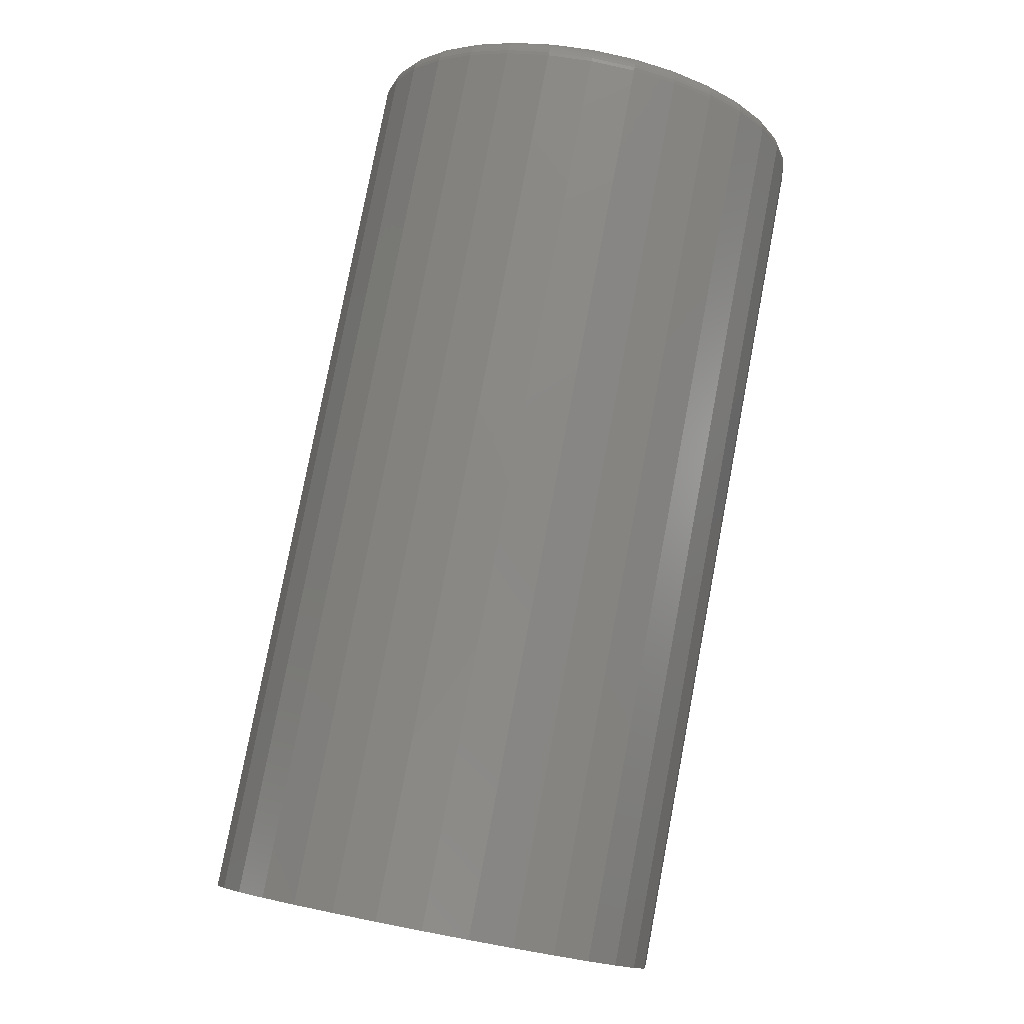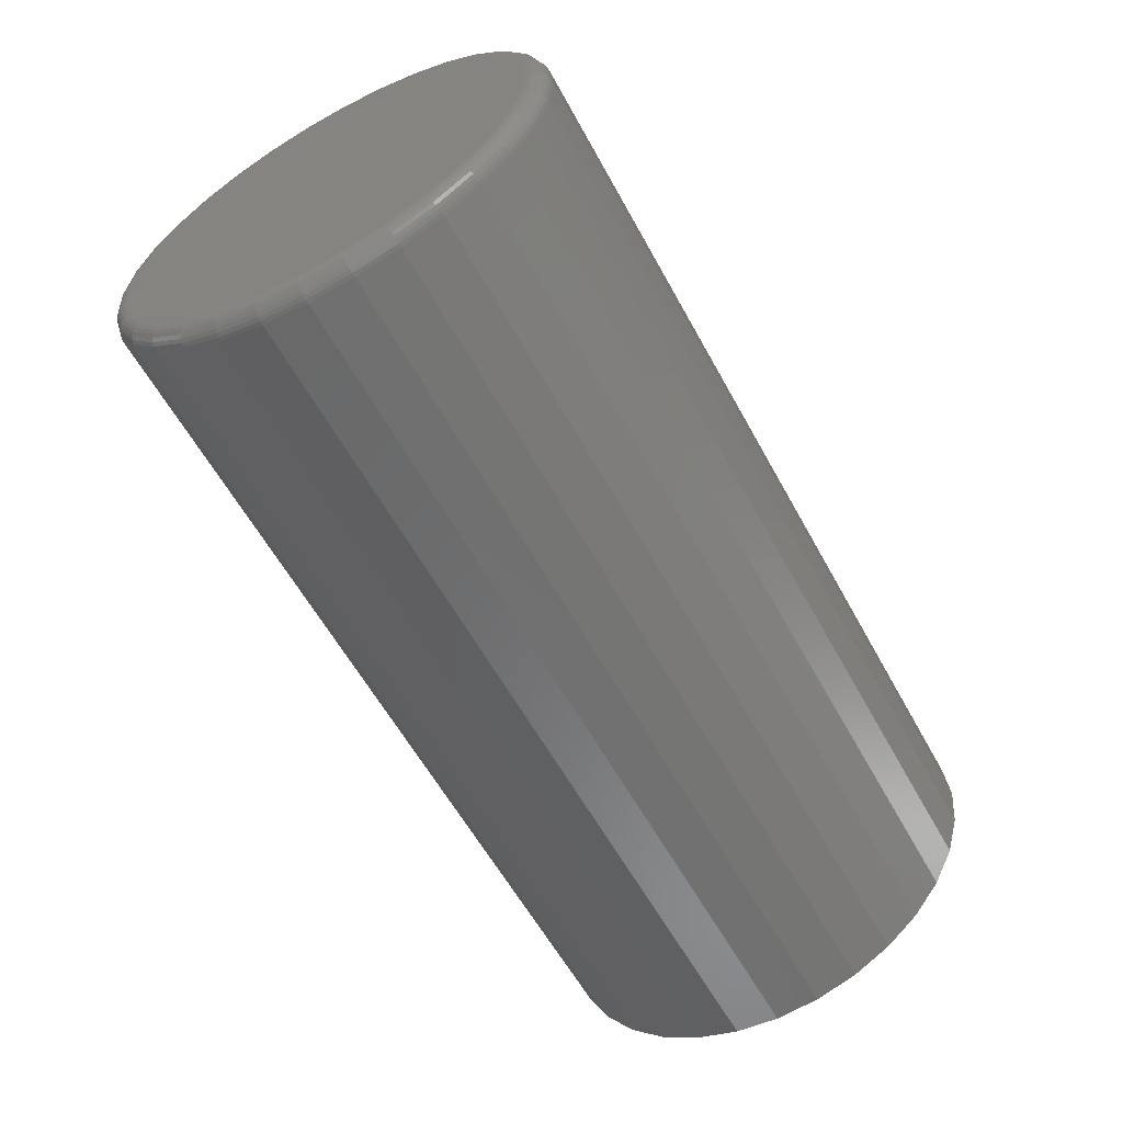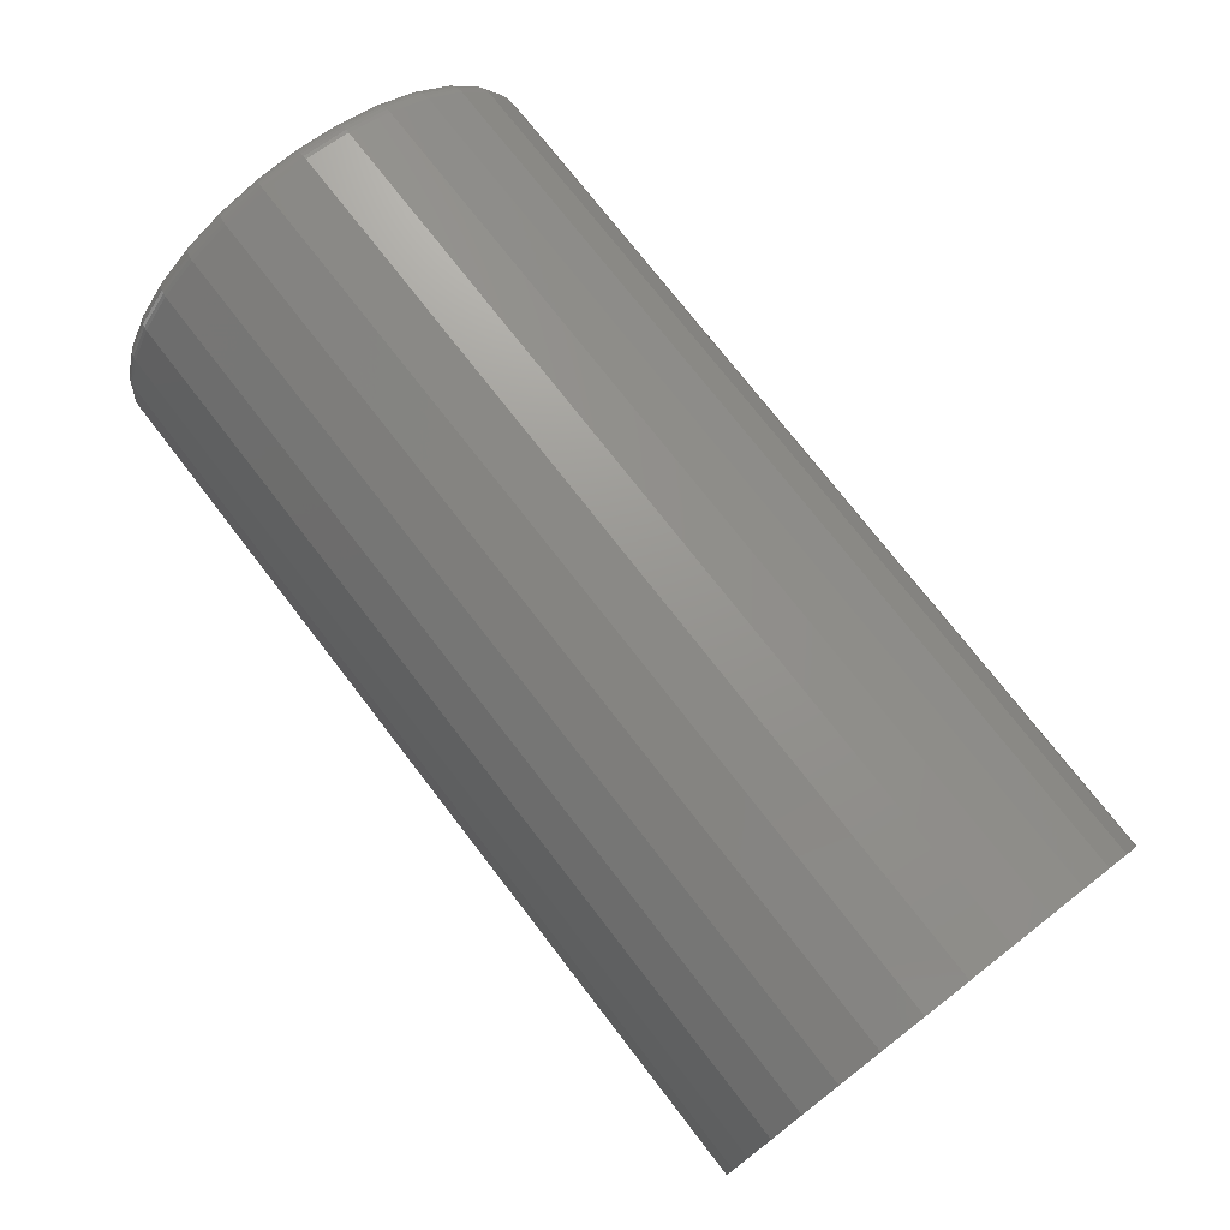
<metadata>
{"format":"stl","ext":"stl","renderer":"f3d","projection":"perspective","resolution":1024,"background":"white","views":[{"elev":79.2,"azim":100.8,"up":"+Y"},{"elev":-59.4,"azim":-61.4,"up":"+Z"},{"elev":74.7,"azim":52.3,"up":"+Z"}]}
</metadata>
<code>
# stl→obj: 320 verts, 636 faces
v 0 0.001974 0.1738
v 0 0.03589 0.1705
v 0 -0.03194 0.1705
v 0 -0.06456 0.1606
v 0 0.0685 0.1606
v 0 0.03589 -0.1705
v 0 -0.03194 -0.1705
v 0 0.0685 -0.1606
v 0 0.001974 -0.1738
v 0 -0.06456 -0.1606
v 0 -0.09461 -0.1445
v 0 0.09856 -0.1445
v 0 -0.121 -0.1229
v 0 0.1249 -0.1229
v 0 -0.1426 -0.09659
v 0 0.1465 -0.09659
v 0 -0.1586 -0.06653
v 0 0.1626 -0.06653
v 0 -0.1685 -0.03392
v 0 0.1725 -0.03392
v 0 -0.1719 -1.32e-16
v 0 0.1758 9.17e-17
v 0 -0.1685 0.03392
v 0 0.1725 0.03392
v 0 -0.1586 0.06653
v 0 0.1626 0.06653
v 0 -0.1426 0.09659
v 0 0.1465 0.09659
v 0 -0.121 0.1229
v 0 0.1249 0.1229
v 0 -0.09461 0.1445
v 0 0.09856 0.1445
v 0.01562 0.1914 -2.379e-16
v 0.75 0.1914 -2.32e-17
v 0.01562 0.1878 -0.03696
v 0.75 0.1878 -0.03696
v 0.01562 0.177 -0.07251
v 0.75 0.177 -0.07251
v 0.01562 0.1595 -0.1053
v 0.75 0.1595 -0.1053
v 0.01562 0.136 -0.134
v 0.75 0.136 -0.134
v 0.01562 0.1072 -0.1575
v 0.75 0.1072 -0.1575
v 0.01562 0.07448 -0.1751
v 0.75 0.07448 -0.1751
v 0.01562 0.03894 -0.1858
v 0.75 0.03894 -0.1858
v 0.01562 0.001974 -0.1895
v 0.75 0.001974 -0.1895
v 0.01562 -0.03499 -0.1858
v 0.75 -0.03499 -0.1858
v 0.01562 -0.07053 -0.1751
v 0.75 -0.07053 -0.1751
v 0.01562 -0.1033 -0.1575
v 0.75 -0.1033 -0.1575
v 0.01562 -0.132 -0.134
v 0.75 -0.132 -0.134
v 0.01562 -0.1556 -0.1053
v 0.75 -0.1556 -0.1053
v 0.01562 -0.1731 -0.07251
v 0.75 -0.1731 -0.07251
v 0.01562 -0.1839 -0.03696
v 0.75 -0.1839 -0.03696
v 0.01562 -0.1875 2.32e-17
v 0.75 -0.1875 2.32e-17
v 0.01562 -0.1839 0.03696
v 0.75 -0.1839 0.03696
v 0.01562 -0.1731 0.07251
v 0.75 -0.1731 0.07251
v 0.01562 -0.1556 0.1053
v 0.75 -0.1556 0.1053
v 0.01562 -0.132 0.134
v 0.75 -0.132 0.134
v 0.01562 -0.1033 0.1575
v 0.75 -0.1033 0.1575
v 0.01562 -0.07053 0.1751
v 0.75 -0.07053 0.1751
v 0.01562 -0.03499 0.1858
v 0.75 -0.03499 0.1858
v 0.01562 0.001974 0.1895
v 0.75 0.001974 0.1895
v 0.01562 0.03894 0.1858
v 0.75 0.03894 0.1858
v 0.01562 0.07448 0.1751
v 0.75 0.07448 0.1751
v 0.01562 0.1072 0.1575
v 0.75 0.1072 0.1575
v 0.01562 0.136 0.134
v 0.75 0.136 0.134
v 0.01562 0.1595 0.1053
v 0.75 0.1595 0.1053
v 0.01562 0.177 0.07251
v 0.75 0.177 0.07251
v 0.01562 0.1878 0.03696
v 0.75 0.1878 0.03696
v 0.01258 -0.1872 -1.804e-16
v 0.01258 -0.1836 0.03691
v 0.009646 -0.1863 -1.804e-16
v 0.009646 -0.1827 0.03673
v 0.006944 -0.1849 -1.804e-16
v 0.006944 -0.1813 0.03645
v 0.004576 -0.1829 -1.804e-16
v 0.004576 -0.1794 0.03607
v 0.002633 -0.1806 -1.804e-16
v 0.002633 -0.177 0.03561
v 0.001189 -0.1779 -1.804e-16
v 0.001189 -0.1744 0.03508
v 0.0003002 -0.1749 -1.665e-16
v 0.0003002 -0.1715 0.03451
v 0.01258 0.1875 0.03691
v 0.01258 0.1911 1.249e-16
v 0.009646 0.1866 0.03673
v 0.009646 0.1903 1.249e-16
v 0.006944 0.1852 0.03645
v 0.006944 0.1888 1.249e-16
v 0.004576 0.1833 0.03607
v 0.004576 0.1869 1.249e-16
v 0.002633 0.181 0.03561
v 0.002633 0.1845 1.249e-16
v 0.001189 0.1783 0.03508
v 0.001189 0.1818 1.249e-16
v 0.0003002 0.1755 0.03451
v 0.0003002 0.1789 1.249e-16
v 0.01258 0.1767 0.07239
v 0.009646 0.1759 0.07205
v 0.006944 0.1746 0.0715
v 0.004576 0.1728 0.07076
v 0.002633 0.1706 0.06985
v 0.001189 0.1681 0.06882
v 0.0003002 0.1654 0.0677
v 0.01258 0.1593 0.1051
v 0.009646 0.1585 0.1046
v 0.006944 0.1573 0.1038
v 0.004576 0.1557 0.1027
v 0.002633 0.1537 0.1014
v 0.001189 0.1515 0.09991
v 0.0003002 0.1491 0.09828
v 0.01258 0.1357 0.1338
v 0.009646 0.1351 0.1331
v 0.006944 0.1341 0.1321
v 0.004576 0.1327 0.1307
v 0.002633 0.131 0.1291
v 0.001189 0.1291 0.1272
v 0.0003002 0.1271 0.1251
v 0.01258 0.1071 0.1573
v 0.009646 0.1066 0.1566
v 0.006944 0.1058 0.1554
v 0.004576 0.1047 0.1537
v 0.002633 0.1034 0.1518
v 0.001189 0.1019 0.1495
v 0.0003002 0.1003 0.1471
v 0.01258 0.07437 0.1748
v 0.009646 0.07403 0.174
v 0.006944 0.07347 0.1726
v 0.004576 0.07273 0.1708
v 0.002633 0.07182 0.1686
v 0.001189 0.07079 0.1661
v 0.0003002 0.06967 0.1634
v 0.01258 0.03888 0.1855
v 0.009646 0.03871 0.1847
v 0.006944 0.03842 0.1833
v 0.004576 0.03805 0.1813
v 0.002633 0.03758 0.179
v 0.001189 0.03706 0.1764
v 0.0003002 0.03648 0.1735
v 0.01258 0.001974 0.1892
v 0.009646 0.001974 0.1883
v 0.006944 0.001974 0.1868
v 0.004576 0.001974 0.1849
v 0.002633 0.001974 0.1825
v 0.001189 0.001974 0.1798
v 0.0003002 0.001974 0.1769
v 0.01258 -0.03493 0.1855
v 0.009646 -0.03476 0.1847
v 0.006944 -0.03448 0.1833
v 0.004576 -0.0341 0.1813
v 0.002633 -0.03364 0.179
v 0.001189 -0.03311 0.1764
v 0.0003002 -0.03254 0.1735
v 0.01258 -0.07042 0.1748
v 0.009646 -0.07008 0.174
v 0.006944 -0.06953 0.1726
v 0.004576 -0.06878 0.1708
v 0.002633 -0.06788 0.1686
v 0.001189 -0.06684 0.1661
v 0.0003002 -0.06572 0.1634
v 0.01258 -0.1031 0.1573
v 0.009646 -0.1026 0.1566
v 0.006944 -0.1018 0.1554
v 0.004576 -0.1007 0.1537
v 0.002633 -0.09943 0.1518
v 0.001189 -0.09793 0.1495
v 0.0003002 -0.09631 0.1471
v 0.01258 -0.1318 0.1338
v 0.009646 -0.1312 0.1331
v 0.006944 -0.1301 0.1321
v 0.004576 -0.1288 0.1307
v 0.002633 -0.1271 0.1291
v 0.001189 -0.1252 0.1272
v 0.0003002 -0.1231 0.1251
v 0.01258 -0.1553 0.1051
v 0.009646 -0.1546 0.1046
v 0.006944 -0.1534 0.1038
v 0.004576 -0.1518 0.1027
v 0.002633 -0.1498 0.1014
v 0.001189 -0.1475 0.09991
v 0.0003002 -0.1451 0.09828
v 0.01258 -0.1728 0.07239
v 0.009646 -0.172 0.07205
v 0.006944 -0.1706 0.0715
v 0.004576 -0.1688 0.07076
v 0.002633 -0.1667 0.06985
v 0.001189 -0.1642 0.06882
v 0.0003002 -0.1615 0.0677
v 0.01258 0.1875 -0.03691
v 0.009646 0.1866 -0.03673
v 0.006944 0.1852 -0.03645
v 0.004576 0.1833 -0.03607
v 0.002633 0.181 -0.03561
v 0.001189 0.1783 -0.03508
v 0.0003002 0.1755 -0.03451
v 0.01258 -0.1836 -0.03691
v 0.009646 -0.1827 -0.03673
v 0.006944 -0.1813 -0.03645
v 0.004576 -0.1794 -0.03607
v 0.002633 -0.177 -0.03561
v 0.001189 -0.1744 -0.03508
v 0.0003002 -0.1715 -0.03451
v 0.01258 -0.1728 -0.07239
v 0.009646 -0.172 -0.07205
v 0.006944 -0.1706 -0.0715
v 0.004576 -0.1688 -0.07076
v 0.002633 -0.1667 -0.06985
v 0.001189 -0.1642 -0.06882
v 0.0003002 -0.1615 -0.0677
v 0.01258 -0.1553 -0.1051
v 0.009646 -0.1546 -0.1046
v 0.006944 -0.1534 -0.1038
v 0.004576 -0.1518 -0.1027
v 0.002633 -0.1498 -0.1014
v 0.001189 -0.1475 -0.09991
v 0.0003002 -0.1451 -0.09828
v 0.01258 -0.1318 -0.1338
v 0.009646 -0.1312 -0.1331
v 0.006944 -0.1301 -0.1321
v 0.004576 -0.1288 -0.1307
v 0.002633 -0.1271 -0.1291
v 0.001189 -0.1252 -0.1272
v 0.0003002 -0.1231 -0.1251
v 0.01258 -0.1031 -0.1573
v 0.009646 -0.1026 -0.1566
v 0.006944 -0.1018 -0.1554
v 0.004576 -0.1007 -0.1537
v 0.002633 -0.09943 -0.1518
v 0.001189 -0.09793 -0.1495
v 0.0003002 -0.09631 -0.1471
v 0.01258 -0.07042 -0.1748
v 0.009646 -0.07008 -0.174
v 0.006944 -0.06953 -0.1726
v 0.004576 -0.06878 -0.1708
v 0.002633 -0.06788 -0.1686
v 0.001189 -0.06684 -0.1661
v 0.0003002 -0.06572 -0.1634
v 0.01258 -0.03493 -0.1855
v 0.009646 -0.03476 -0.1847
v 0.006944 -0.03448 -0.1833
v 0.004576 -0.0341 -0.1813
v 0.002633 -0.03364 -0.179
v 0.001189 -0.03311 -0.1764
v 0.0003002 -0.03254 -0.1735
v 0.01258 0.001974 -0.1892
v 0.009646 0.001974 -0.1883
v 0.006944 0.001974 -0.1868
v 0.004576 0.001974 -0.1849
v 0.002633 0.001974 -0.1825
v 0.001189 0.001974 -0.1798
v 0.0003002 0.001974 -0.1769
v 0.01258 0.03888 -0.1855
v 0.009646 0.03871 -0.1847
v 0.006944 0.03842 -0.1833
v 0.004576 0.03805 -0.1813
v 0.002633 0.03758 -0.179
v 0.001189 0.03706 -0.1764
v 0.0003002 0.03648 -0.1735
v 0.01258 0.07437 -0.1748
v 0.009646 0.07403 -0.174
v 0.006944 0.07347 -0.1726
v 0.004576 0.07273 -0.1708
v 0.002633 0.07182 -0.1686
v 0.001189 0.07079 -0.1661
v 0.0003002 0.06967 -0.1634
v 0.01258 0.1071 -0.1573
v 0.009646 0.1066 -0.1566
v 0.006944 0.1058 -0.1554
v 0.004576 0.1047 -0.1537
v 0.002633 0.1034 -0.1518
v 0.001189 0.1019 -0.1495
v 0.0003002 0.1003 -0.1471
v 0.01258 0.1357 -0.1338
v 0.009646 0.1351 -0.1331
v 0.006944 0.1341 -0.1321
v 0.004576 0.1327 -0.1307
v 0.002633 0.131 -0.1291
v 0.001189 0.1291 -0.1272
v 0.0003002 0.1271 -0.1251
v 0.01258 0.1593 -0.1051
v 0.009646 0.1585 -0.1046
v 0.006944 0.1573 -0.1038
v 0.004576 0.1557 -0.1027
v 0.002633 0.1537 -0.1014
v 0.001189 0.1515 -0.09991
v 0.0003002 0.1491 -0.09828
v 0.01258 0.1767 -0.07239
v 0.009646 0.1759 -0.07205
v 0.006944 0.1746 -0.0715
v 0.004576 0.1728 -0.07076
v 0.002633 0.1706 -0.06985
v 0.001189 0.1681 -0.06882
v 0.0003002 0.1654 -0.0677
f 1 2 3
f 4 3 2
f 5 4 2
f 6 7 8
f 9 7 6
f 7 10 8
f 8 10 11
f 8 11 12
f 12 11 13
f 12 13 14
f 14 13 15
f 14 15 16
f 16 15 17
f 16 17 18
f 18 17 19
f 18 19 20
f 20 19 21
f 20 21 22
f 22 21 23
f 22 23 24
f 24 23 25
f 24 25 26
f 26 25 27
f 26 27 28
f 28 27 29
f 28 29 30
f 30 29 31
f 30 31 32
f 32 31 4
f 32 4 5
f 33 34 35
f 35 34 36
f 35 36 37
f 37 36 38
f 37 38 39
f 39 38 40
f 39 40 41
f 41 40 42
f 41 42 43
f 43 42 44
f 43 44 45
f 45 44 46
f 45 46 47
f 47 46 48
f 47 48 49
f 49 48 50
f 49 50 51
f 51 50 52
f 51 52 53
f 53 52 54
f 53 54 55
f 55 54 56
f 55 56 57
f 57 56 58
f 57 58 59
f 59 58 60
f 59 60 61
f 61 60 62
f 61 62 63
f 63 62 64
f 63 64 65
f 65 64 66
f 65 66 67
f 67 66 68
f 67 68 69
f 69 68 70
f 69 70 71
f 71 70 72
f 71 72 73
f 73 72 74
f 73 74 75
f 75 74 76
f 75 76 77
f 77 76 78
f 77 78 79
f 79 78 80
f 79 80 81
f 81 80 82
f 81 82 83
f 83 82 84
f 83 84 85
f 85 84 86
f 85 86 87
f 87 86 88
f 87 88 89
f 89 88 90
f 89 90 91
f 91 90 92
f 91 92 93
f 93 92 94
f 93 94 95
f 95 94 96
f 95 96 33
f 33 96 34
f 65 67 97
f 97 67 98
f 97 98 99
f 99 98 100
f 99 100 101
f 101 100 102
f 101 102 103
f 103 102 104
f 103 104 105
f 105 104 106
f 105 106 107
f 107 106 108
f 107 108 109
f 109 108 110
f 109 110 21
f 21 110 23
f 95 33 111
f 111 33 112
f 111 112 113
f 113 112 114
f 113 114 115
f 115 114 116
f 115 116 117
f 117 116 118
f 117 118 119
f 119 118 120
f 119 120 121
f 121 120 122
f 121 122 123
f 123 122 124
f 123 124 24
f 24 124 22
f 93 95 125
f 125 95 111
f 125 111 126
f 126 111 113
f 126 113 127
f 127 113 115
f 127 115 128
f 128 115 117
f 128 117 129
f 129 117 119
f 129 119 130
f 130 119 121
f 130 121 131
f 131 121 123
f 131 123 26
f 26 123 24
f 91 93 132
f 132 93 125
f 132 125 133
f 133 125 126
f 133 126 134
f 134 126 127
f 134 127 135
f 135 127 128
f 135 128 136
f 136 128 129
f 136 129 137
f 137 129 130
f 137 130 138
f 138 130 131
f 138 131 28
f 28 131 26
f 89 91 139
f 139 91 132
f 139 132 140
f 140 132 133
f 140 133 141
f 141 133 134
f 141 134 142
f 142 134 135
f 142 135 143
f 143 135 136
f 143 136 144
f 144 136 137
f 144 137 145
f 145 137 138
f 145 138 30
f 30 138 28
f 87 89 146
f 146 89 139
f 146 139 147
f 147 139 140
f 147 140 148
f 148 140 141
f 148 141 149
f 149 141 142
f 149 142 150
f 150 142 143
f 150 143 151
f 151 143 144
f 151 144 152
f 152 144 145
f 152 145 32
f 32 145 30
f 85 87 153
f 153 87 146
f 153 146 154
f 154 146 147
f 154 147 155
f 155 147 148
f 155 148 156
f 156 148 149
f 156 149 157
f 157 149 150
f 157 150 158
f 158 150 151
f 158 151 159
f 159 151 152
f 159 152 5
f 5 152 32
f 83 85 160
f 160 85 153
f 160 153 161
f 161 153 154
f 161 154 162
f 162 154 155
f 162 155 163
f 163 155 156
f 163 156 164
f 164 156 157
f 164 157 165
f 165 157 158
f 165 158 166
f 166 158 159
f 166 159 2
f 2 159 5
f 81 83 167
f 167 83 160
f 167 160 168
f 168 160 161
f 168 161 169
f 169 161 162
f 169 162 170
f 170 162 163
f 170 163 171
f 171 163 164
f 171 164 172
f 172 164 165
f 172 165 173
f 173 165 166
f 173 166 1
f 1 166 2
f 79 81 174
f 174 81 167
f 174 167 175
f 175 167 168
f 175 168 176
f 176 168 169
f 176 169 177
f 177 169 170
f 177 170 178
f 178 170 171
f 178 171 179
f 179 171 172
f 179 172 180
f 180 172 173
f 180 173 3
f 3 173 1
f 77 79 181
f 181 79 174
f 181 174 182
f 182 174 175
f 182 175 183
f 183 175 176
f 183 176 184
f 184 176 177
f 184 177 185
f 185 177 178
f 185 178 186
f 186 178 179
f 186 179 187
f 187 179 180
f 187 180 4
f 4 180 3
f 75 77 188
f 188 77 181
f 188 181 189
f 189 181 182
f 189 182 190
f 190 182 183
f 190 183 191
f 191 183 184
f 191 184 192
f 192 184 185
f 192 185 193
f 193 185 186
f 193 186 194
f 194 186 187
f 194 187 31
f 31 187 4
f 73 75 195
f 195 75 188
f 195 188 196
f 196 188 189
f 196 189 197
f 197 189 190
f 197 190 198
f 198 190 191
f 198 191 199
f 199 191 192
f 199 192 200
f 200 192 193
f 200 193 201
f 201 193 194
f 201 194 29
f 29 194 31
f 71 73 202
f 202 73 195
f 202 195 203
f 203 195 196
f 203 196 204
f 204 196 197
f 204 197 205
f 205 197 198
f 205 198 206
f 206 198 199
f 206 199 207
f 207 199 200
f 207 200 208
f 208 200 201
f 208 201 27
f 27 201 29
f 69 71 209
f 209 71 202
f 209 202 210
f 210 202 203
f 210 203 211
f 211 203 204
f 211 204 212
f 212 204 205
f 212 205 213
f 213 205 206
f 213 206 214
f 214 206 207
f 214 207 215
f 215 207 208
f 215 208 25
f 25 208 27
f 67 69 98
f 98 69 209
f 98 209 100
f 100 209 210
f 100 210 102
f 102 210 211
f 102 211 104
f 104 211 212
f 104 212 106
f 106 212 213
f 106 213 108
f 108 213 214
f 108 214 110
f 110 214 215
f 110 215 23
f 23 215 25
f 33 35 112
f 112 35 216
f 112 216 114
f 114 216 217
f 114 217 116
f 116 217 218
f 116 218 118
f 118 218 219
f 118 219 120
f 120 219 220
f 120 220 122
f 122 220 221
f 122 221 124
f 124 221 222
f 124 222 22
f 22 222 20
f 63 65 223
f 223 65 97
f 223 97 224
f 224 97 99
f 224 99 225
f 225 99 101
f 225 101 226
f 226 101 103
f 226 103 227
f 227 103 105
f 227 105 228
f 228 105 107
f 228 107 229
f 229 107 109
f 229 109 19
f 19 109 21
f 61 63 230
f 230 63 223
f 230 223 231
f 231 223 224
f 231 224 232
f 232 224 225
f 232 225 233
f 233 225 226
f 233 226 234
f 234 226 227
f 234 227 235
f 235 227 228
f 235 228 236
f 236 228 229
f 236 229 17
f 17 229 19
f 59 61 237
f 237 61 230
f 237 230 238
f 238 230 231
f 238 231 239
f 239 231 232
f 239 232 240
f 240 232 233
f 240 233 241
f 241 233 234
f 241 234 242
f 242 234 235
f 242 235 243
f 243 235 236
f 243 236 15
f 15 236 17
f 57 59 244
f 244 59 237
f 244 237 245
f 245 237 238
f 245 238 246
f 246 238 239
f 246 239 247
f 247 239 240
f 247 240 248
f 248 240 241
f 248 241 249
f 249 241 242
f 249 242 250
f 250 242 243
f 250 243 13
f 13 243 15
f 55 57 251
f 251 57 244
f 251 244 252
f 252 244 245
f 252 245 253
f 253 245 246
f 253 246 254
f 254 246 247
f 254 247 255
f 255 247 248
f 255 248 256
f 256 248 249
f 256 249 257
f 257 249 250
f 257 250 11
f 11 250 13
f 53 55 258
f 258 55 251
f 258 251 259
f 259 251 252
f 259 252 260
f 260 252 253
f 260 253 261
f 261 253 254
f 261 254 262
f 262 254 255
f 262 255 263
f 263 255 256
f 263 256 264
f 264 256 257
f 264 257 10
f 10 257 11
f 51 53 265
f 265 53 258
f 265 258 266
f 266 258 259
f 266 259 267
f 267 259 260
f 267 260 268
f 268 260 261
f 268 261 269
f 269 261 262
f 269 262 270
f 270 262 263
f 270 263 271
f 271 263 264
f 271 264 7
f 7 264 10
f 49 51 272
f 272 51 265
f 272 265 273
f 273 265 266
f 273 266 274
f 274 266 267
f 274 267 275
f 275 267 268
f 275 268 276
f 276 268 269
f 276 269 277
f 277 269 270
f 277 270 278
f 278 270 271
f 278 271 9
f 9 271 7
f 47 49 279
f 279 49 272
f 279 272 280
f 280 272 273
f 280 273 281
f 281 273 274
f 281 274 282
f 282 274 275
f 282 275 283
f 283 275 276
f 283 276 284
f 284 276 277
f 284 277 285
f 285 277 278
f 285 278 6
f 6 278 9
f 45 47 286
f 286 47 279
f 286 279 287
f 287 279 280
f 287 280 288
f 288 280 281
f 288 281 289
f 289 281 282
f 289 282 290
f 290 282 283
f 290 283 291
f 291 283 284
f 291 284 292
f 292 284 285
f 292 285 8
f 8 285 6
f 43 45 293
f 293 45 286
f 293 286 294
f 294 286 287
f 294 287 295
f 295 287 288
f 295 288 296
f 296 288 289
f 296 289 297
f 297 289 290
f 297 290 298
f 298 290 291
f 298 291 299
f 299 291 292
f 299 292 12
f 12 292 8
f 41 43 300
f 300 43 293
f 300 293 301
f 301 293 294
f 301 294 302
f 302 294 295
f 302 295 303
f 303 295 296
f 303 296 304
f 304 296 297
f 304 297 305
f 305 297 298
f 305 298 306
f 306 298 299
f 306 299 14
f 14 299 12
f 39 41 307
f 307 41 300
f 307 300 308
f 308 300 301
f 308 301 309
f 309 301 302
f 309 302 310
f 310 302 303
f 310 303 311
f 311 303 304
f 311 304 312
f 312 304 305
f 312 305 313
f 313 305 306
f 313 306 16
f 16 306 14
f 37 39 314
f 314 39 307
f 314 307 315
f 315 307 308
f 315 308 316
f 316 308 309
f 316 309 317
f 317 309 310
f 317 310 318
f 318 310 311
f 318 311 319
f 319 311 312
f 319 312 320
f 320 312 313
f 320 313 18
f 18 313 16
f 35 37 216
f 216 37 314
f 216 314 217
f 217 314 315
f 217 315 218
f 218 315 316
f 218 316 219
f 219 316 317
f 219 317 220
f 220 317 318
f 220 318 221
f 221 318 319
f 221 319 222
f 222 319 320
f 222 320 20
f 20 320 18
f 80 84 82
f 84 80 78
f 84 78 86
f 46 52 48
f 48 52 50
f 86 78 88
f 88 78 76
f 88 76 90
f 90 76 74
f 90 74 92
f 92 74 72
f 92 72 94
f 94 72 70
f 94 70 96
f 96 70 68
f 96 68 34
f 34 68 66
f 34 66 36
f 36 66 64
f 36 64 38
f 38 64 62
f 38 62 40
f 40 62 60
f 40 60 42
f 42 60 58
f 42 58 44
f 44 58 56
f 44 56 46
f 46 56 54
f 46 54 52

</code>
